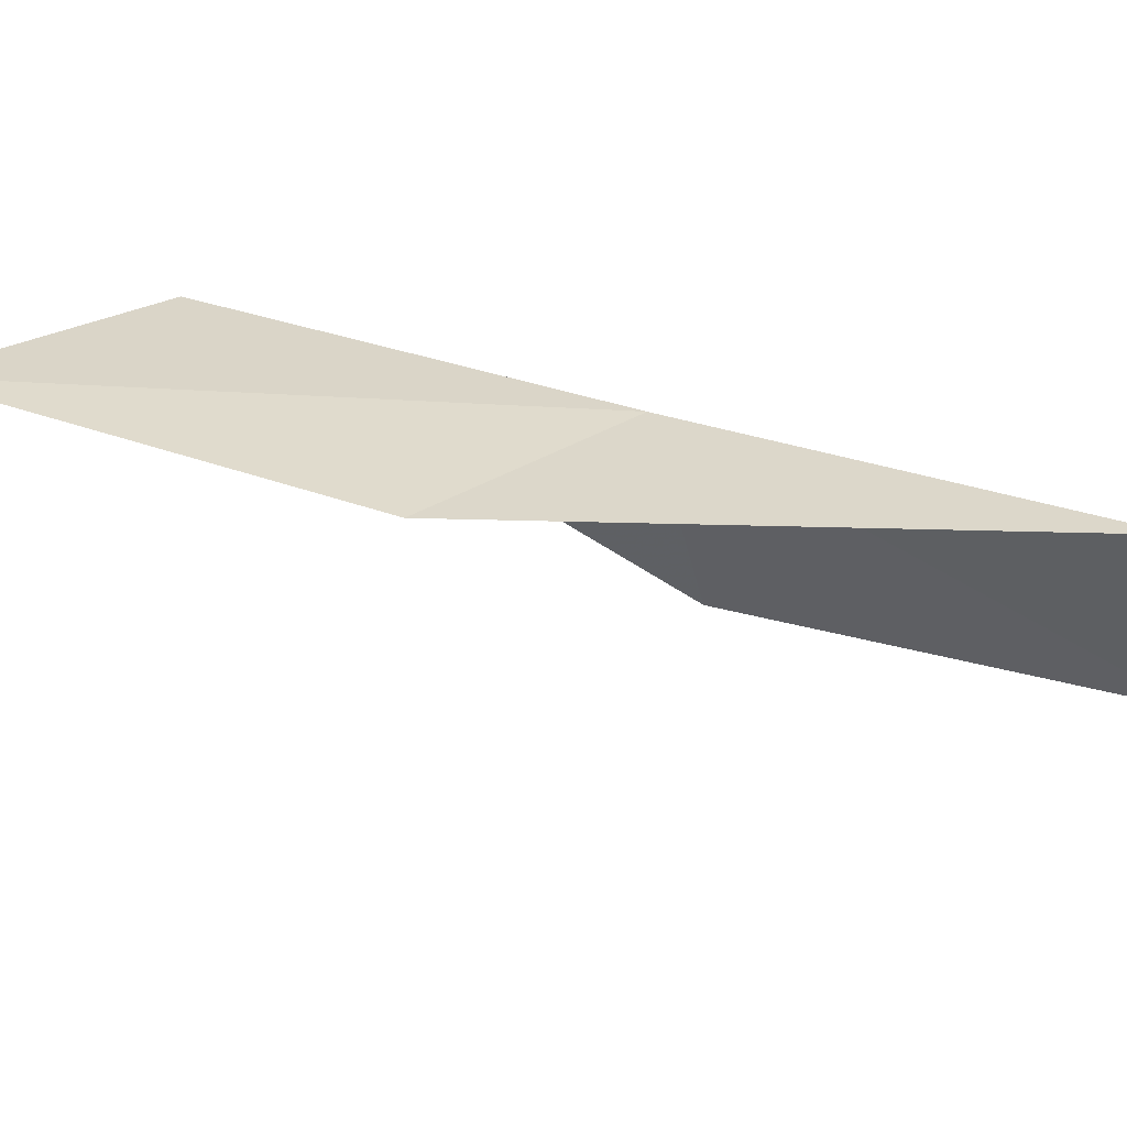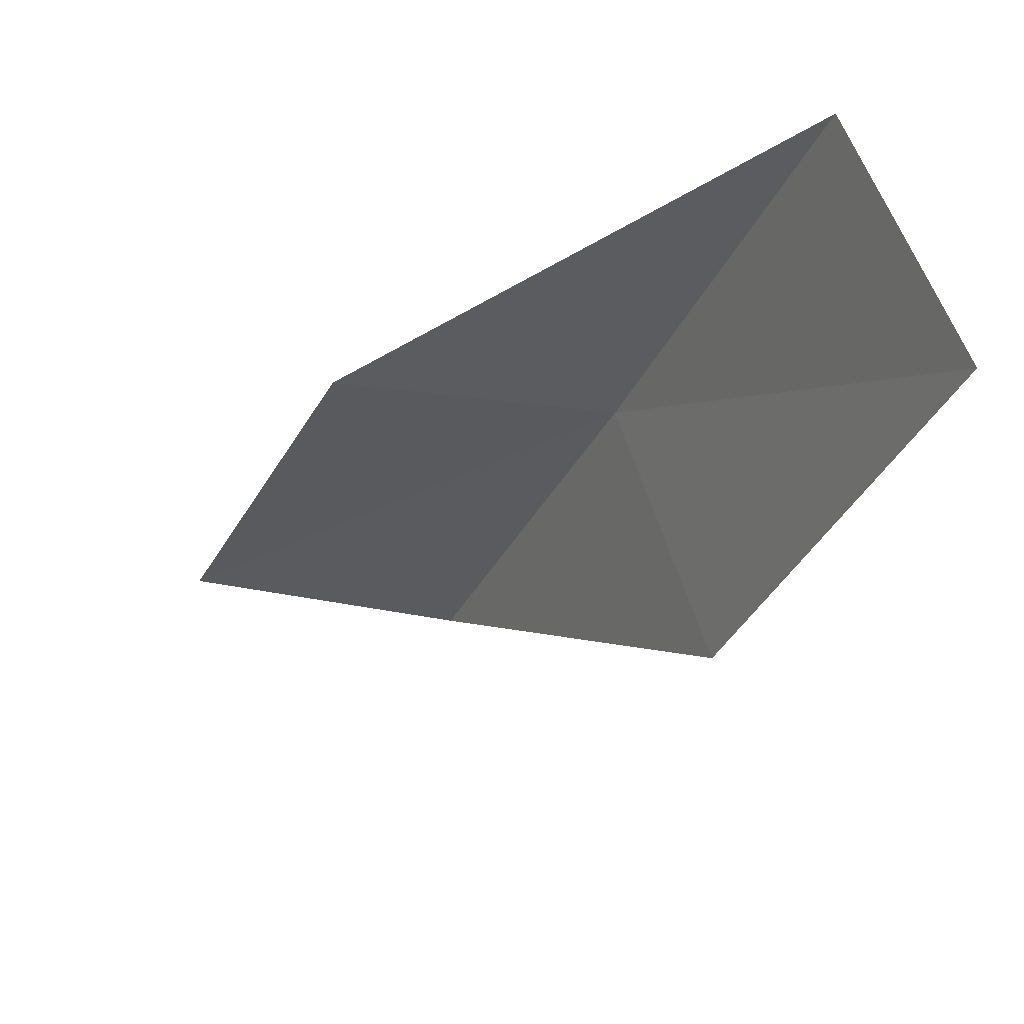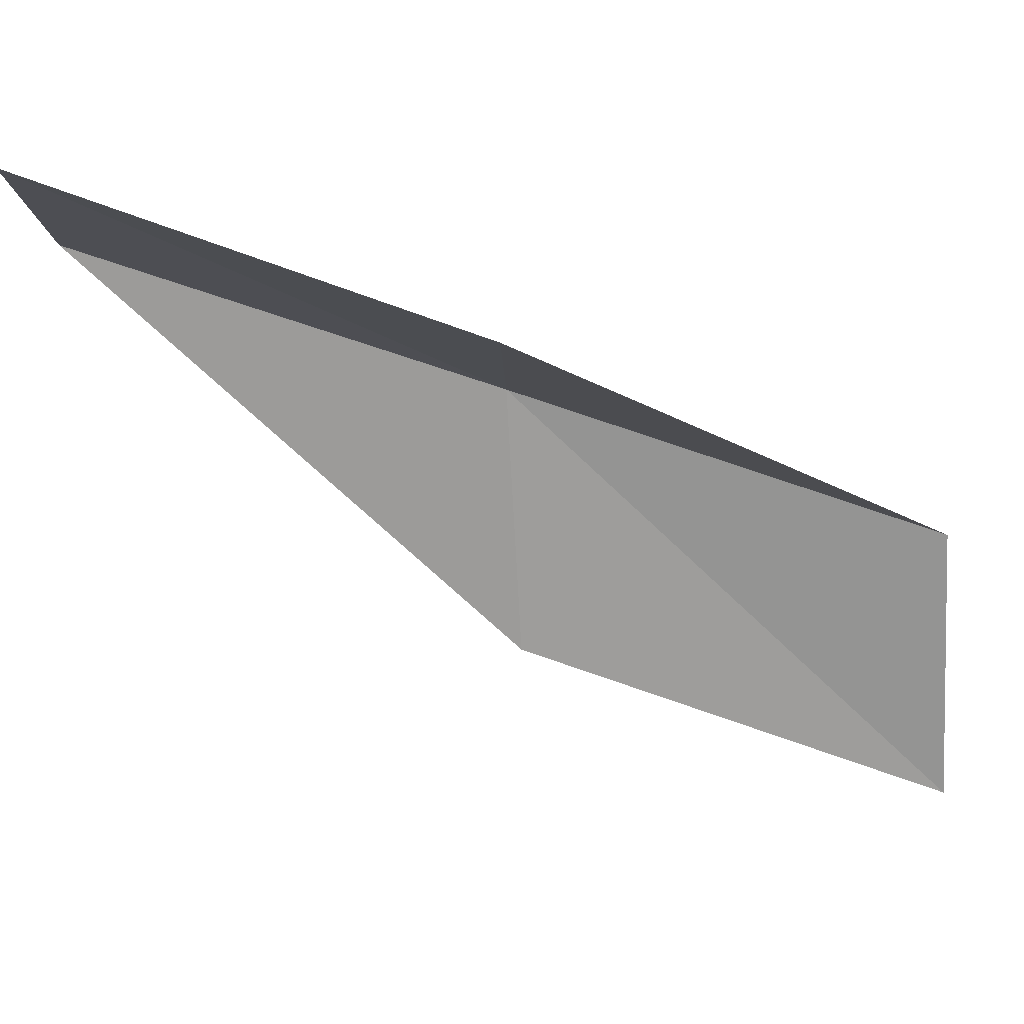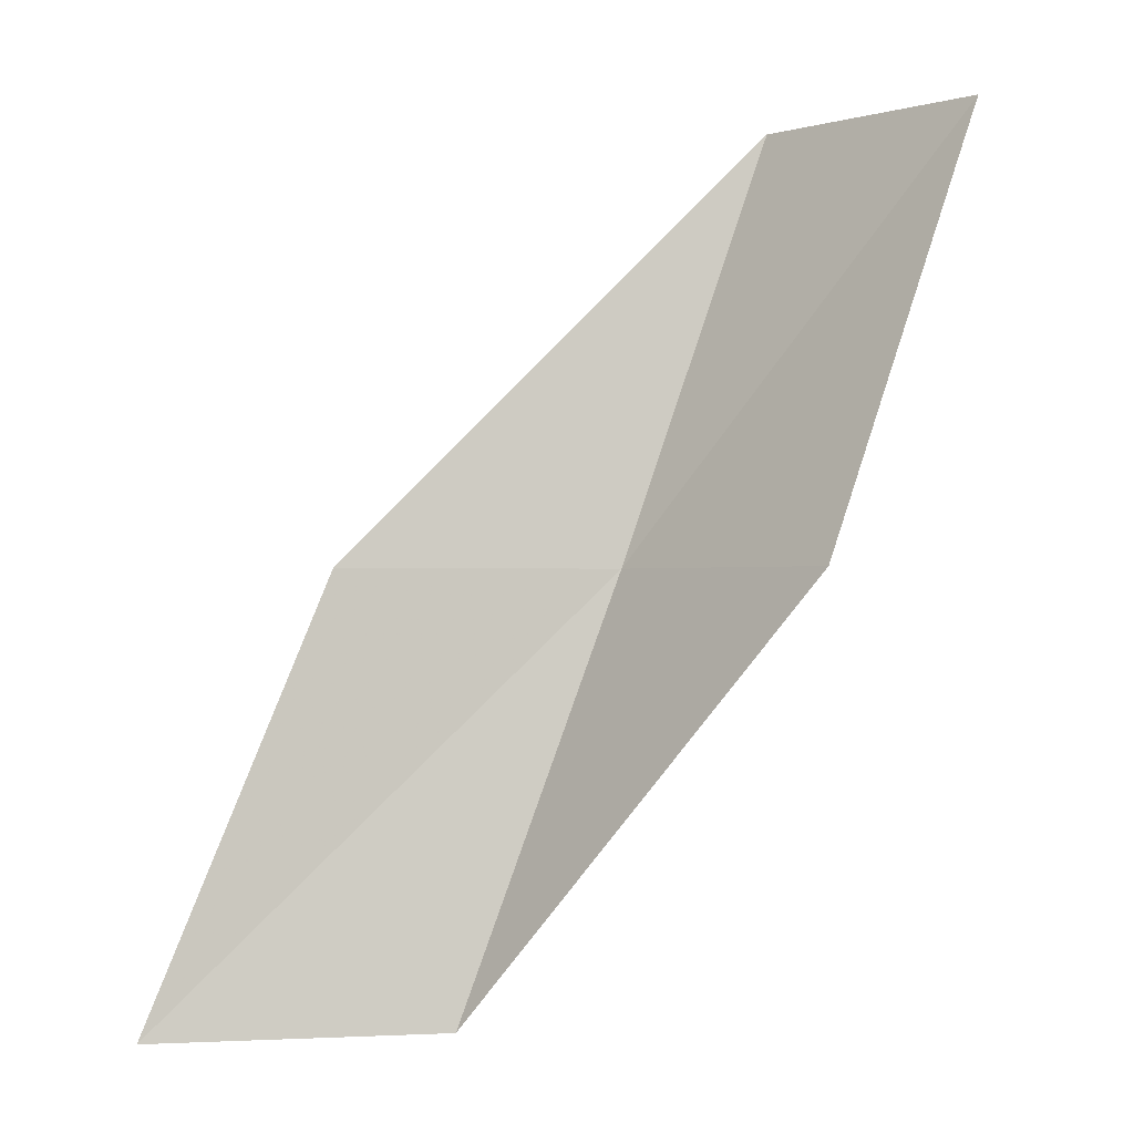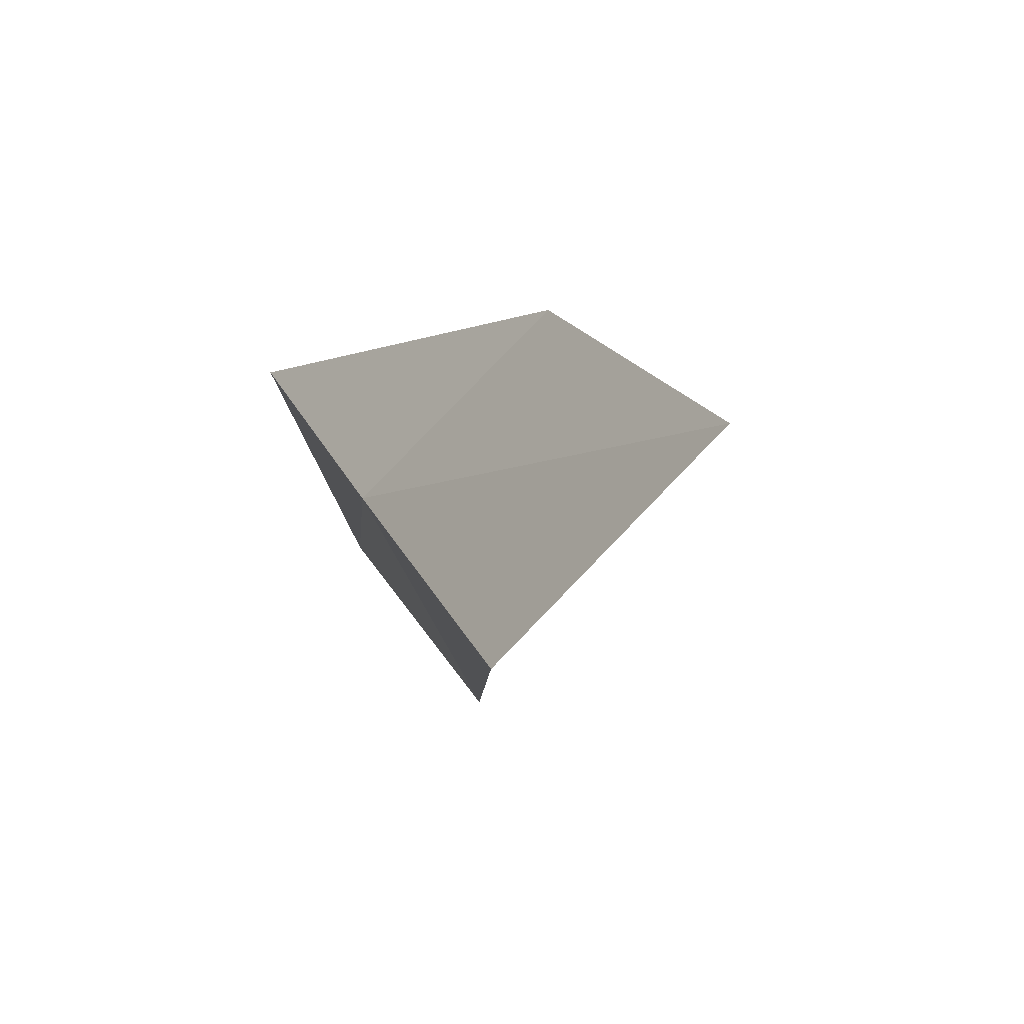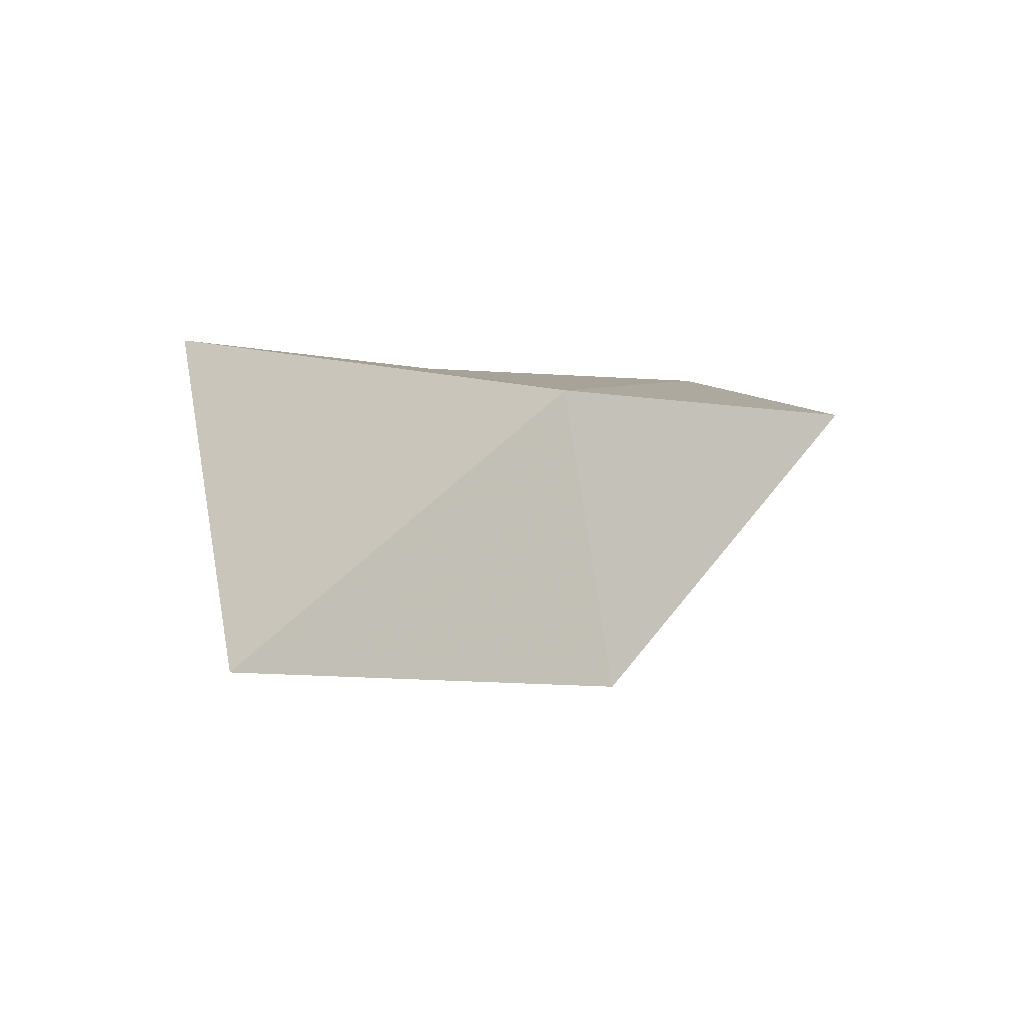
<metadata>
{"format":"obj","ext":"obj","renderer":"f3d","projection":"perspective","resolution":1024,"background":"white","views":[{"elev":39.1,"azim":-44.2,"up":"+Y"},{"elev":-29.6,"azim":0.0,"up":"+Y"},{"elev":-78.0,"azim":93.2,"up":"+Y"},{"elev":-0.7,"azim":-21.7,"up":"+Z"},{"elev":-57.6,"azim":-138.3,"up":"+Z"},{"elev":-0.1,"azim":61.2,"up":"+Y"}]}
</metadata>
<code>
v -16.31 -19.51 79.05
v -19.2 -19.15 79.05
v -14.59 -19.31 83.55
v -13.63 -21.91 83.55
v -15.44 -22.29 79.05
v -21.09 -19.06 74.54
v -18.09 -19.59 74.54
f 1 3 2
f 1 5 4
f 1 4 3
f 1 6 7
f 1 2 6
f 1 7 5

</code>
